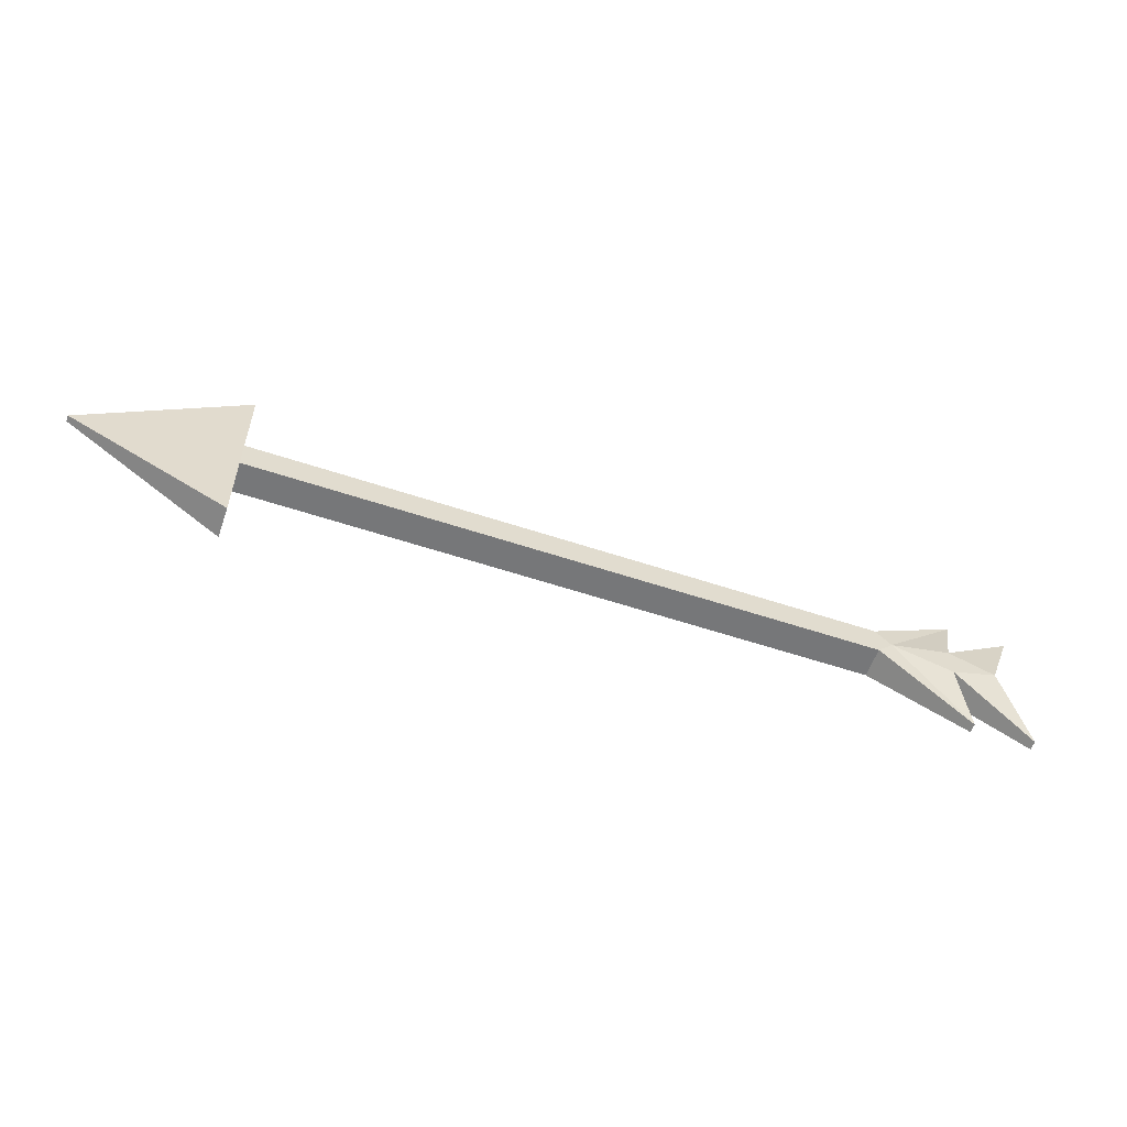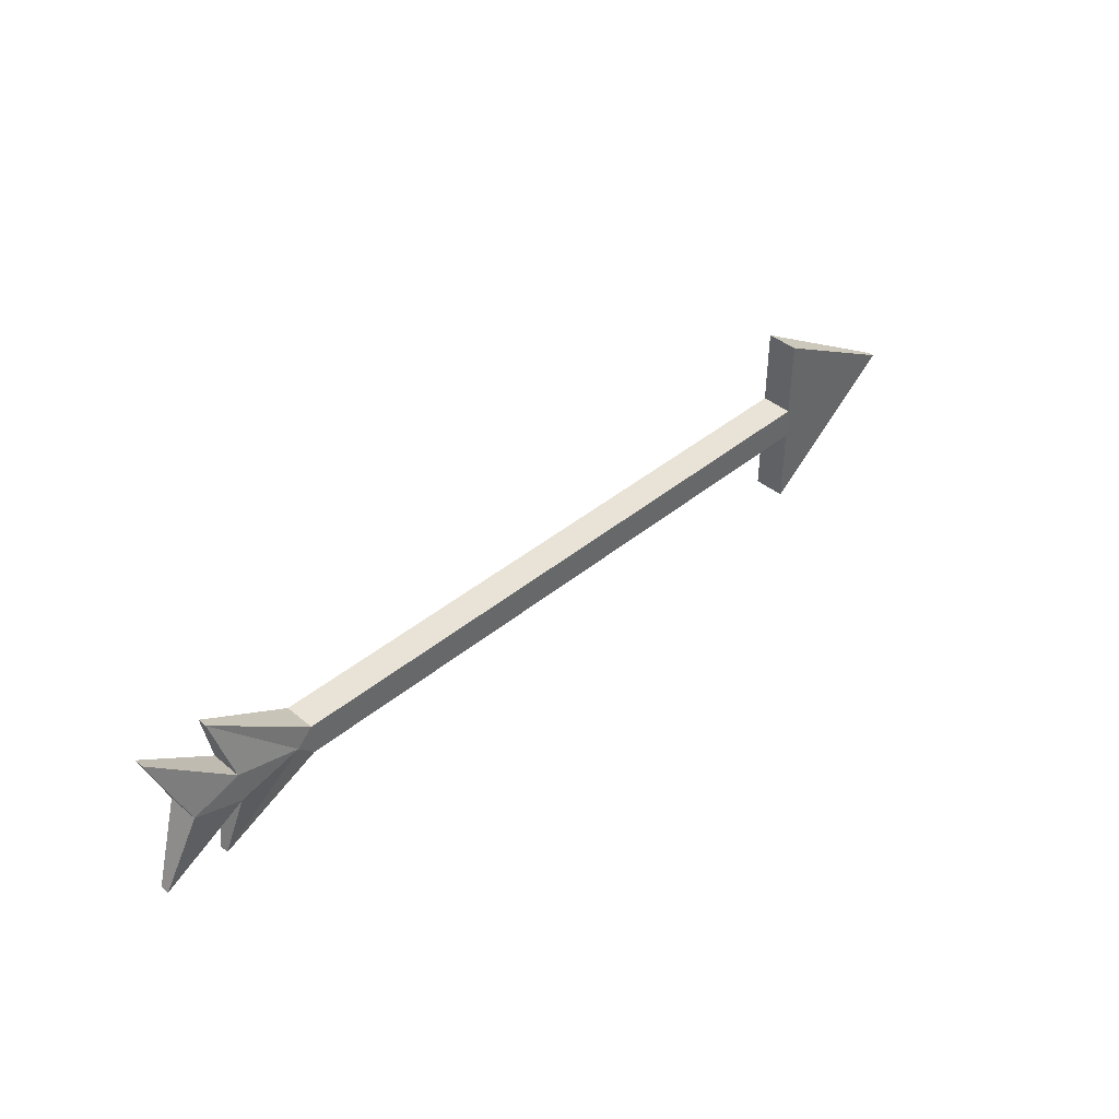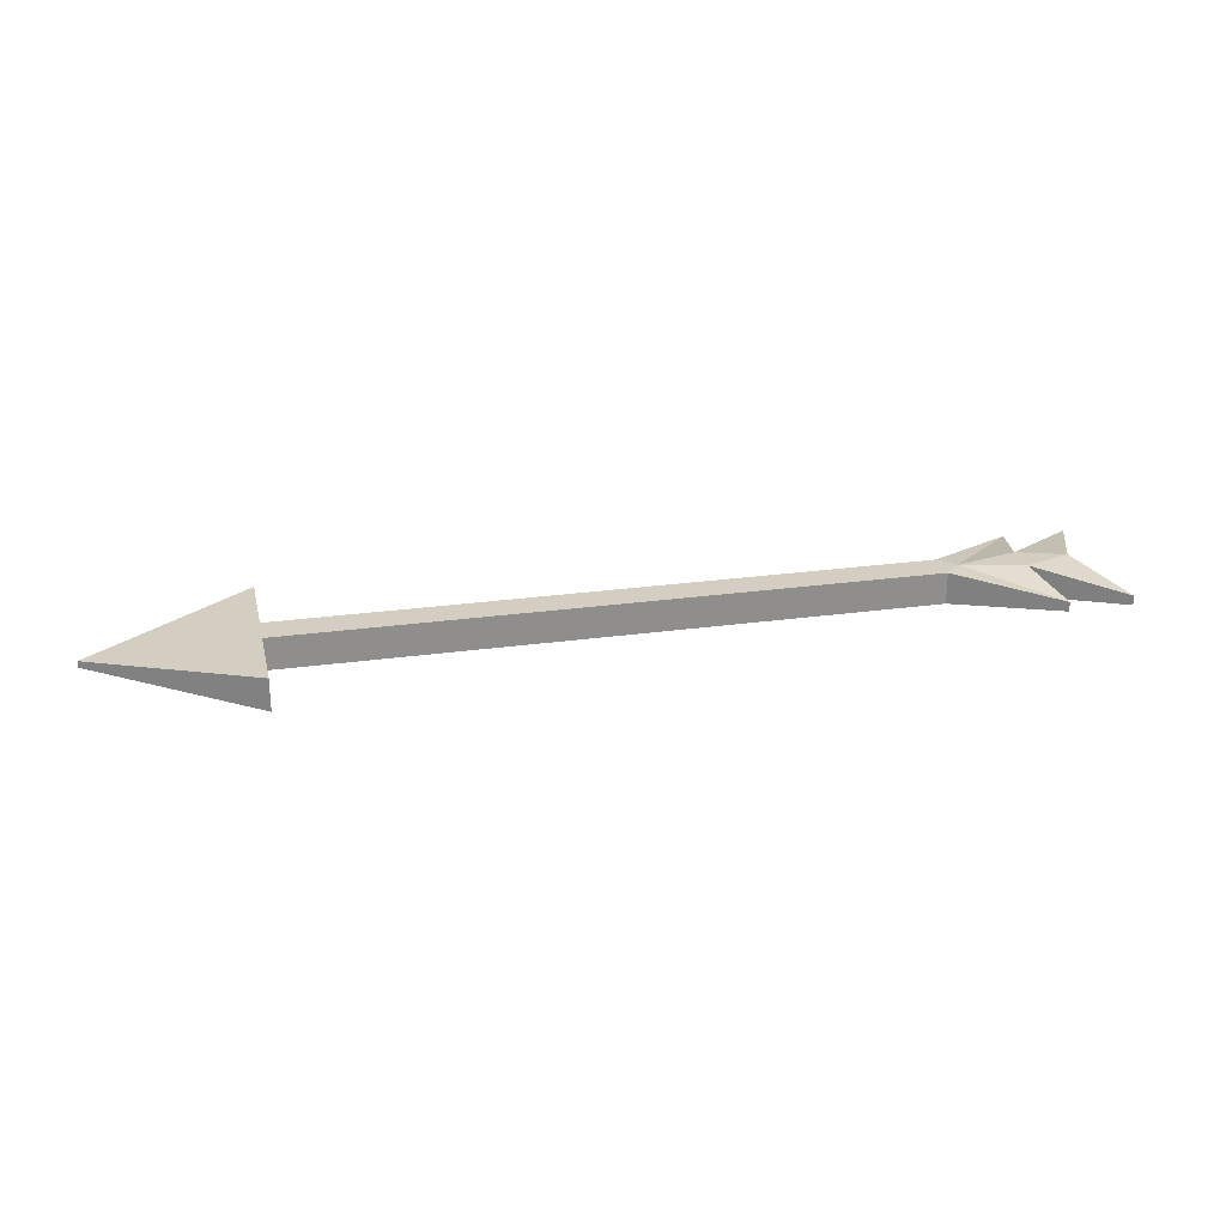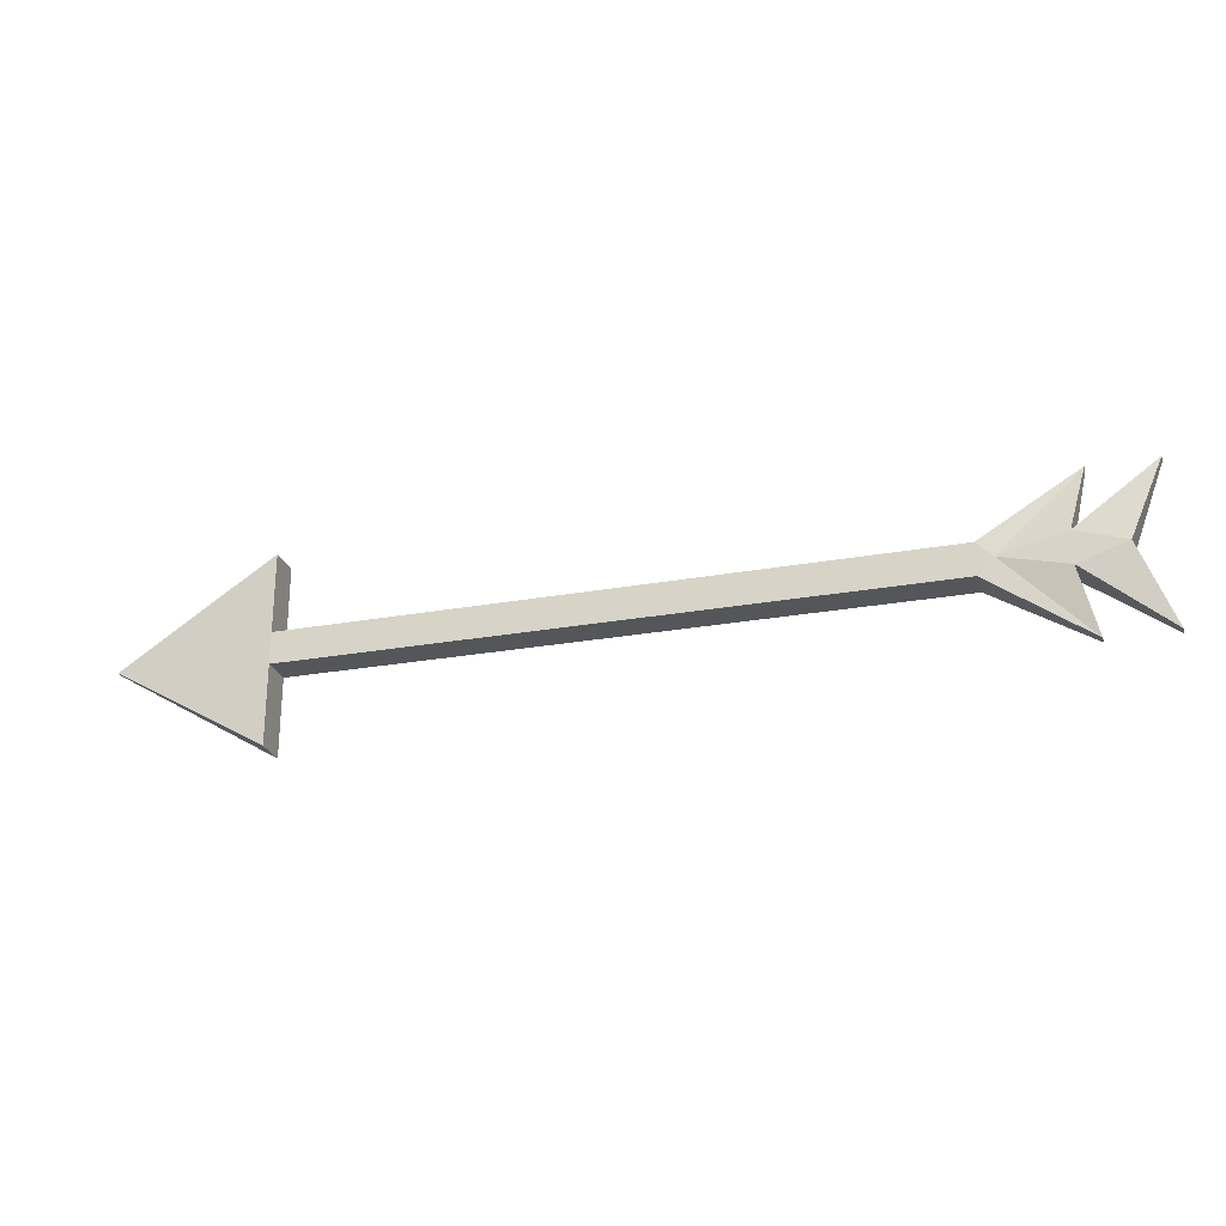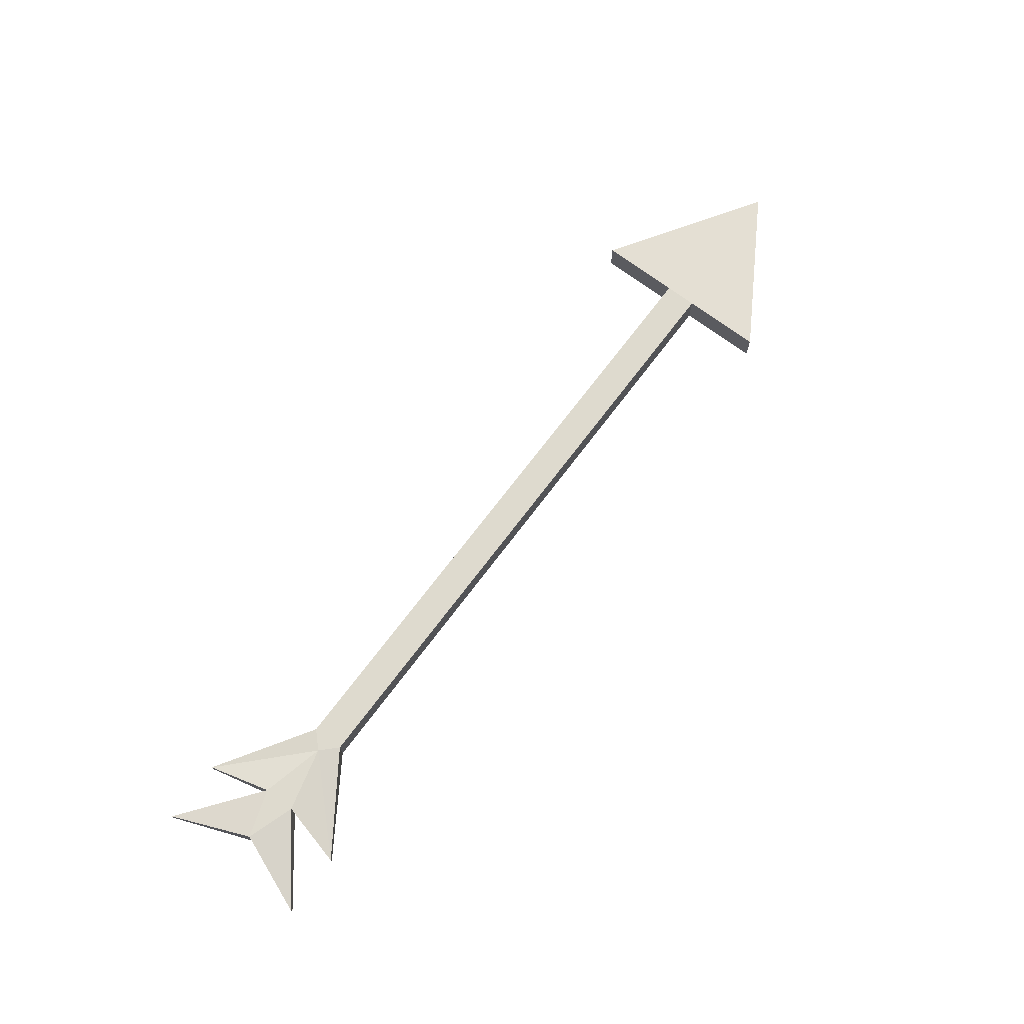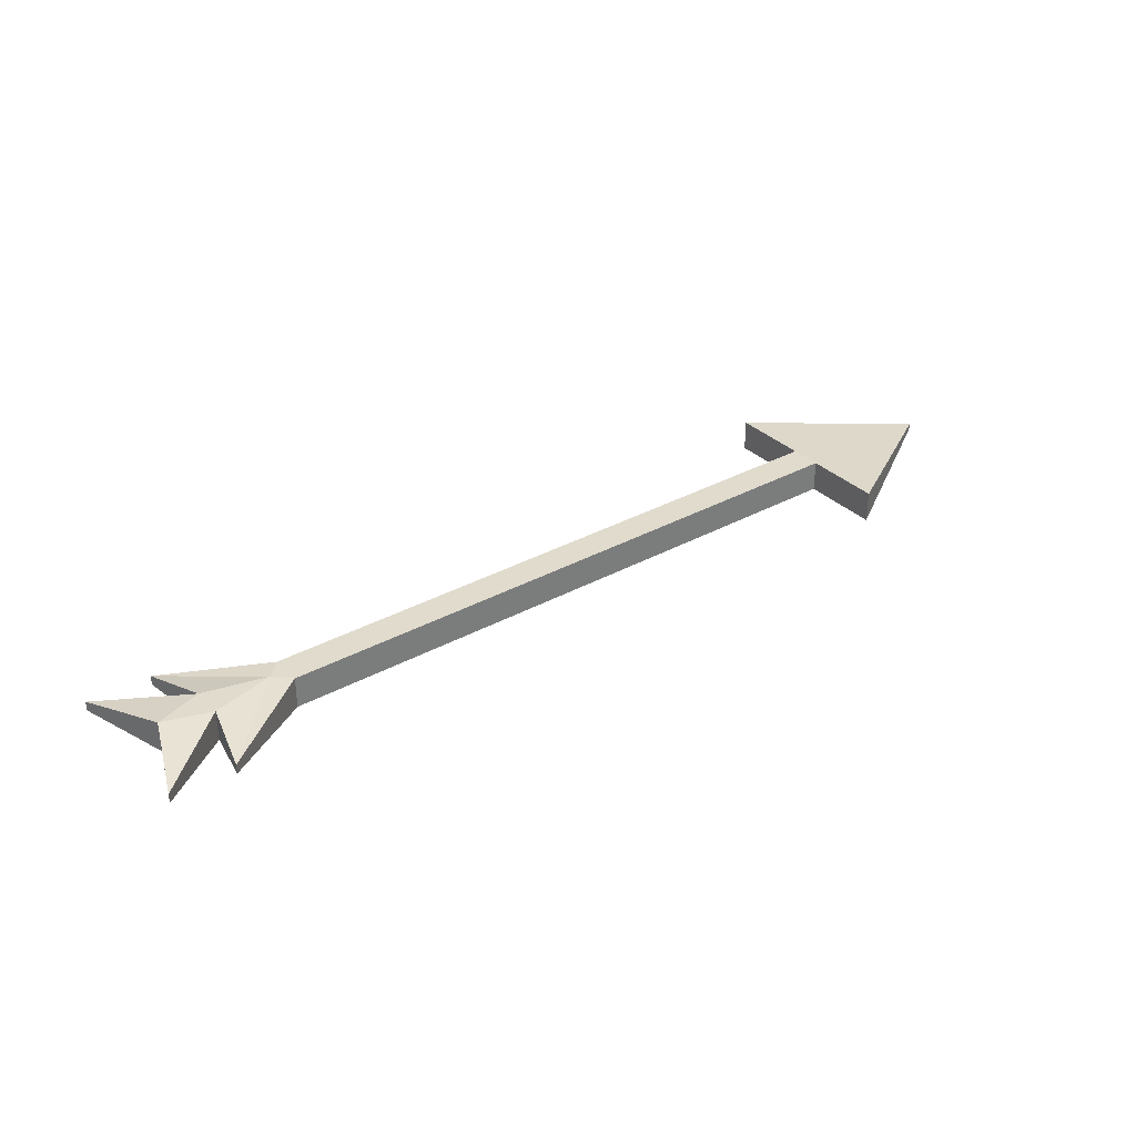
<metadata>
{"format":"obj","ext":"obj","renderer":"f3d","projection":"perspective","resolution":1024,"background":"white","views":[{"elev":-57.1,"azim":160.8,"up":"+Y"},{"elev":41.5,"azim":-44.9,"up":"+Y"},{"elev":25.2,"azim":167.3,"up":"+Z"},{"elev":-25.7,"azim":-163.9,"up":"+Y"},{"elev":71.2,"azim":-53.0,"up":"+Z"},{"elev":33.2,"azim":-37.1,"up":"+Z"}]}
</metadata>
<code>
o Player_Arrow_Model_Plane.001
v 0 0.05 -0.05
v -1 0.05 0.05
v 0 0.05 0.05
v 1 0.05 0.05
v 1 -0 0.05
v 1.5 -0 0.01
v 1 0.05 -0.05
v 0 -0 0.05
v 1 0 -0.05
v 0 0 -0.05
v -1.05 -0 0.05
v -1 -0 0.05
v -1 0.05 -0.05
v -1.3 0.25 0.015
v 1 0.3 0.05
v -1.25 0.05 0.05
v -1.4 -0 0.05
v -1.2 -0 0.05
v 1.5 0 -0.01
v 1 0.3 -0.05
v -1.3 0.25 -0.015
v -1.05 0 -0.05
v -1.25 0.05 -0.05
v -1.4 0 -0.05
v -1.5 0.25 0.015
v -1.5 0.25 -0.015
v -1 -0.05 0.05
v 0 -0.05 -0.05
v 0 -0.05 0.05
v 1 -0.05 0.05
v 1 -0.05 -0.05
v -1 -0.05 -0.05
v -1.3 -0.25 0.015
v 1 -0.3 0.05
v -1.25 -0.05 0.05
v 1 -0.3 -0.05
v -1.3 -0.25 -0.015
v -1 0 -0.05
v -1.25 -0.05 -0.05
v -1.5 -0.25 0.015
v -1.5 -0.25 -0.015
v -1.2 0 -0.05
f 1 2 3
f 4 5 6
f 3 7 1
f 8 4 3
f 1 9 10
f 2 11 12
f 3 12 8
f 10 13 1
f 13 14 2
f 15 4 6
f 16 17 18
f 19 15 6
f 4 20 7
f 21 16 14
f 13 22 21
f 22 23 21
f 11 16 18
f 24 25 26
f 16 26 25
f 23 24 26
f 9 7 19
f 19 7 20
f 27 28 29
f 30 6 5
f 31 29 28
f 30 8 29
f 9 28 10
f 11 27 12
f 12 29 8
f 32 10 28
f 33 32 27
f 34 6 30
f 17 35 18
f 34 19 6
f 36 30 31
f 35 37 33
f 32 22 38
f 39 22 37
f 11 35 33
f 40 24 41
f 35 41 39
f 39 24 42
f 9 19 31
f 19 36 31
f 1 13 2
f 3 4 7
f 8 5 4
f 1 7 9
f 2 14 11
f 3 2 12
f 10 38 13
f 13 21 14
f 16 25 17
f 19 20 15
f 4 15 20
f 21 23 16
f 13 38 22
f 22 42 23
f 11 14 16
f 24 17 25
f 16 23 26
f 23 42 24
f 27 32 28
f 31 30 29
f 30 5 8
f 9 31 28
f 11 33 27
f 12 27 29
f 32 38 10
f 33 37 32
f 17 40 35
f 34 36 19
f 36 34 30
f 35 39 37
f 32 37 22
f 39 42 22
f 11 18 35
f 40 17 24
f 35 40 41
f 39 41 24

</code>
